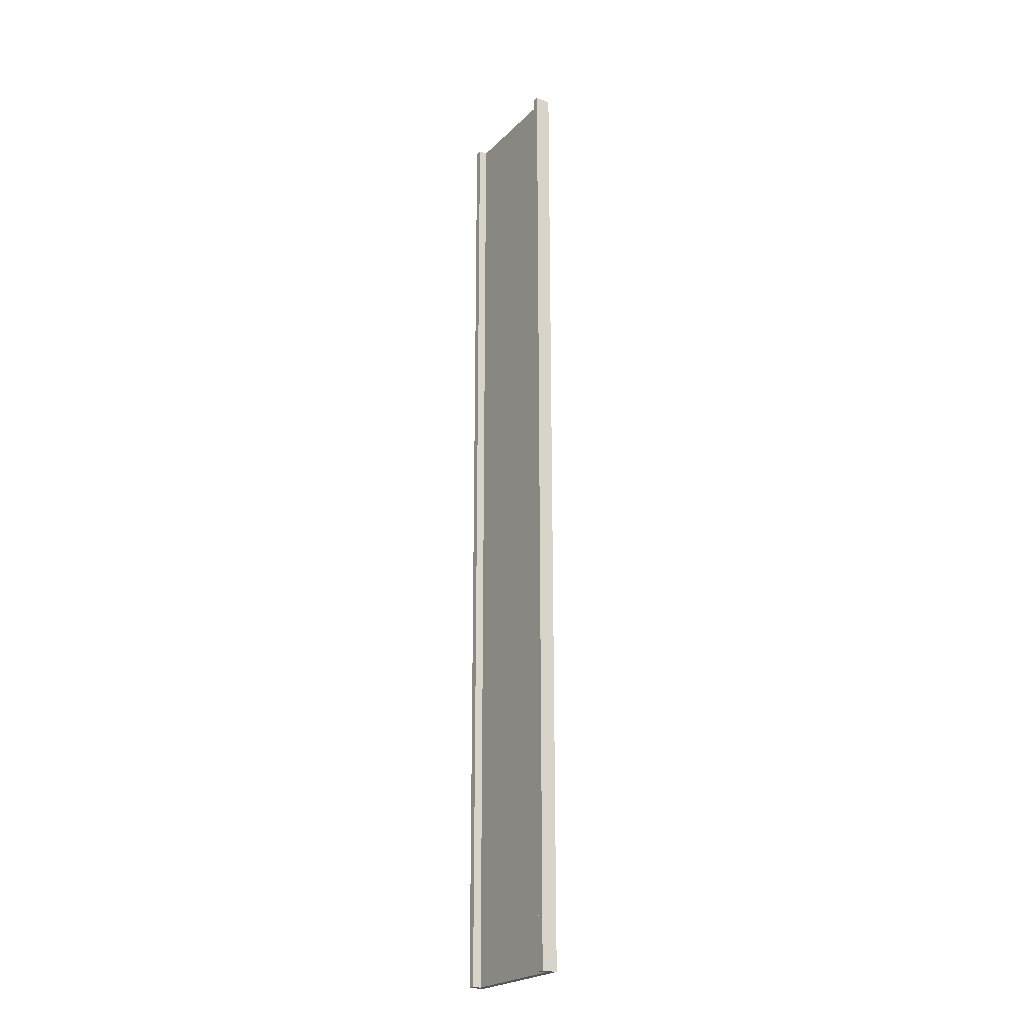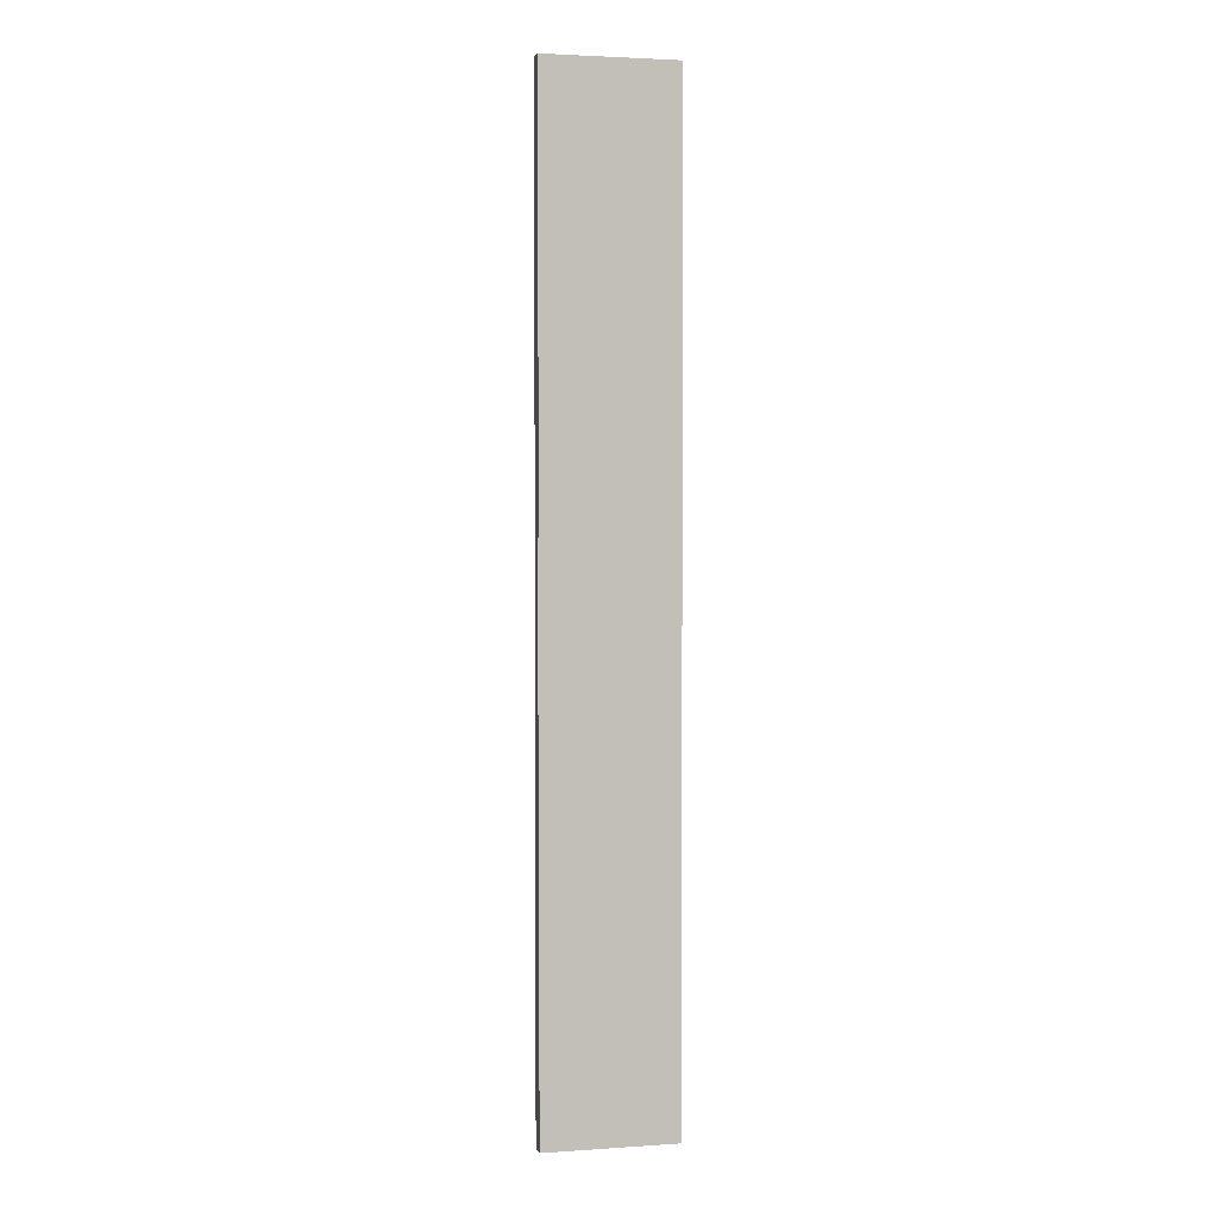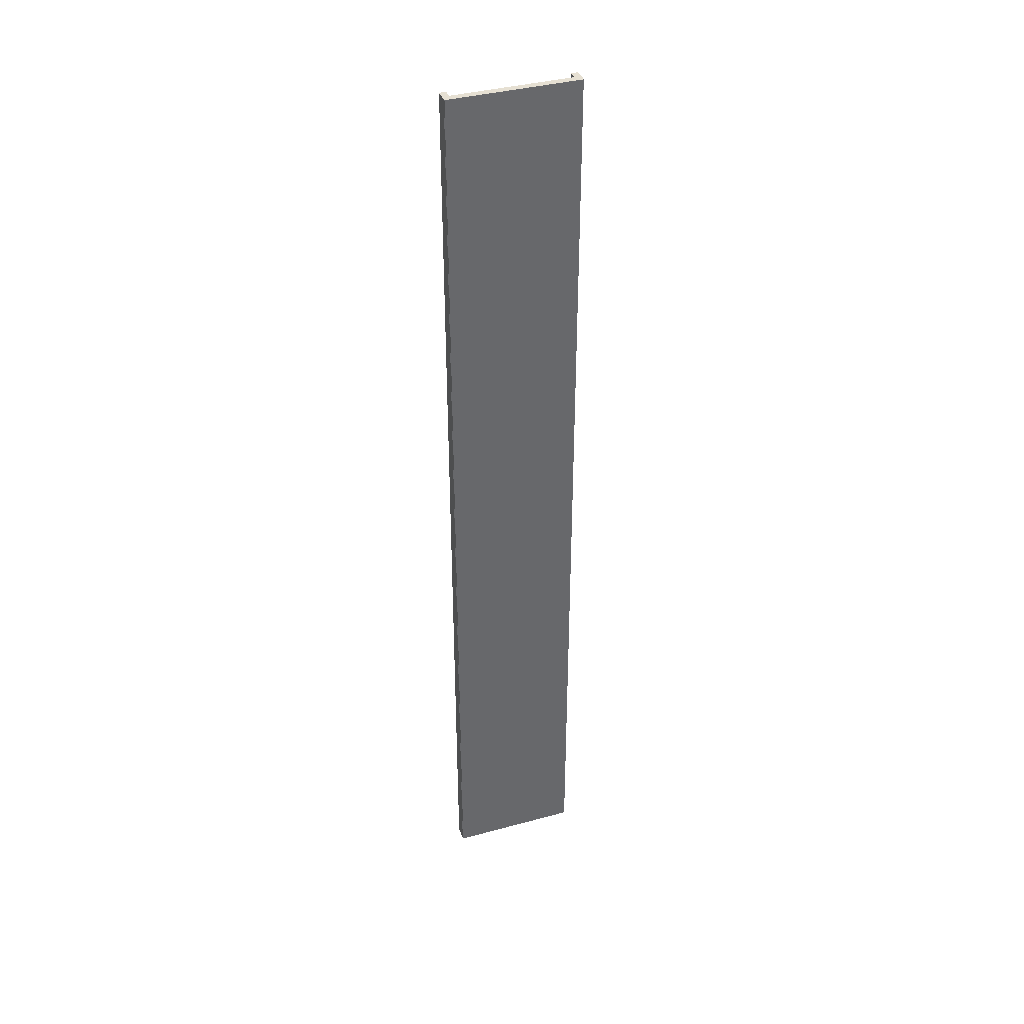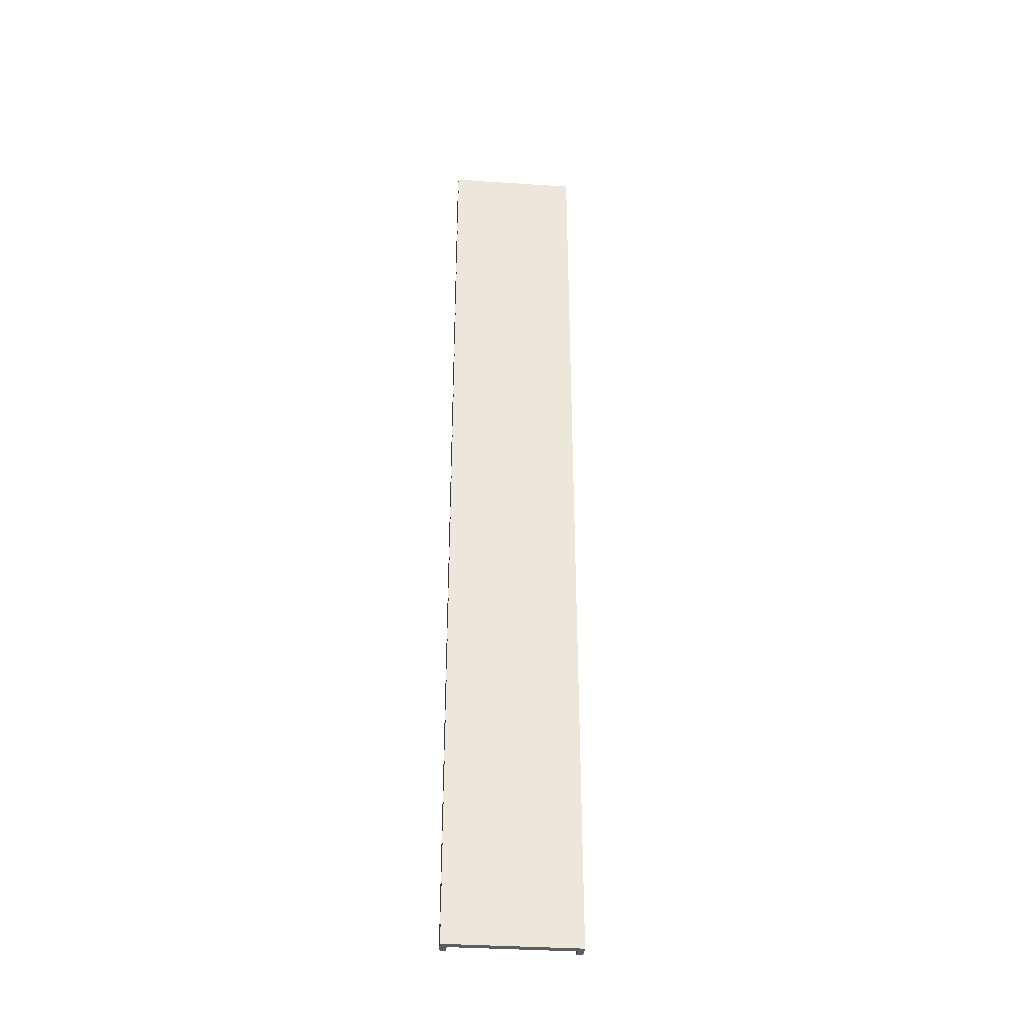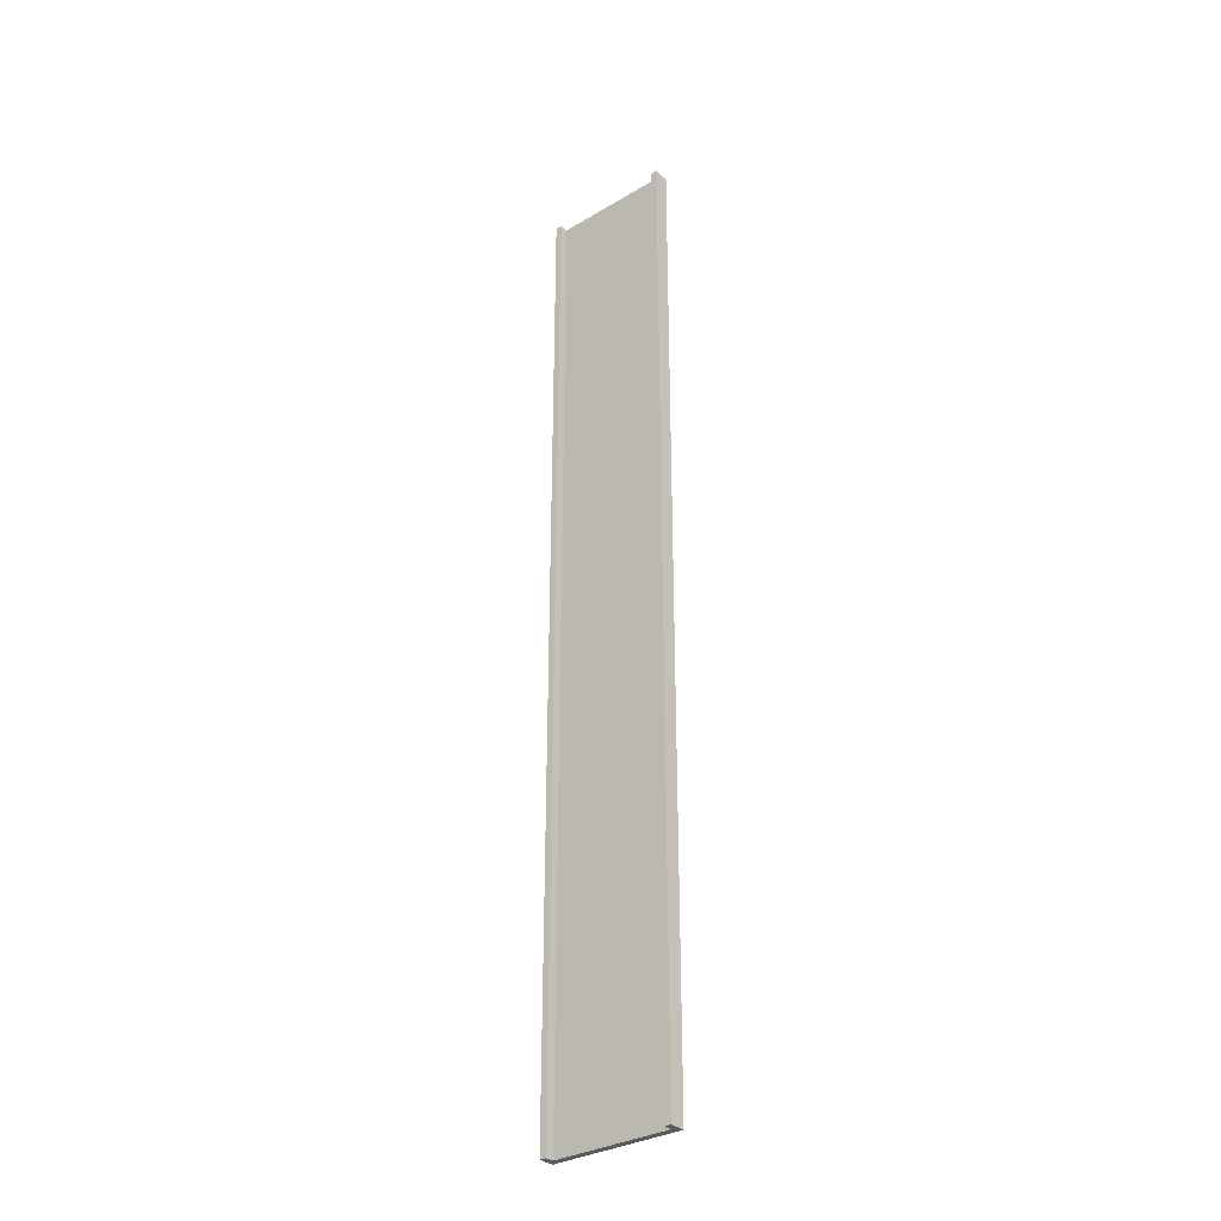
<metadata>
{"format":"obj","ext":"obj","renderer":"f3d","projection":"perspective","resolution":1024,"background":"white","views":[{"elev":-22.9,"azim":-122.2,"up":"+Z"},{"elev":2.8,"azim":-12.9,"up":"+Z"},{"elev":38.5,"azim":-18.9,"up":"+Z"},{"elev":-35.5,"azim":-5.0,"up":"+Z"},{"elev":-32.2,"azim":-140.2,"up":"+Z"}]}
</metadata>
<code>
g default
v 3.031 -0.1134 24.87
v 3.366 -0.1134 24.87
v 3.031 0.6227 24.87
v 3.366 0.6227 24.87
v 3.031 0.6227 -24.87
v 3.366 0.6227 -24.87
v 3.031 -0.1134 -24.87
v 3.366 -0.1134 -24.87
v -3.03 -0.1134 24.87
v -3.365 -0.1134 24.87
v -3.03 0.6227 24.87
v -3.365 0.6227 24.87
v -3.03 0.6227 -24.87
v -3.365 0.6227 -24.87
v -3.03 -0.1134 -24.87
v -3.365 -0.1134 -24.87
v -3.352 -0.1829 24.87
v 3.352 -0.1829 24.87
v -3.352 0.1829 24.87
v 3.352 0.1829 24.87
v -3.352 0.1829 -24.87
v 3.352 0.1829 -24.87
v -3.352 -0.1829 -24.87
v 3.352 -0.1829 -24.87
g Road
f 1 2 4 3
f 3 4 6 5
f 5 6 8 7
f 7 8 2 1
f 2 8 6 4
f 7 1 3 5
f 9 11 12 10
f 11 13 14 12
f 13 15 16 14
f 15 9 10 16
f 10 12 14 16
f 15 13 11 9
f 17 18 20 19
f 19 20 22 21
f 21 22 24 23
f 23 24 18 17
f 18 24 22 20
f 23 17 19 21

</code>
